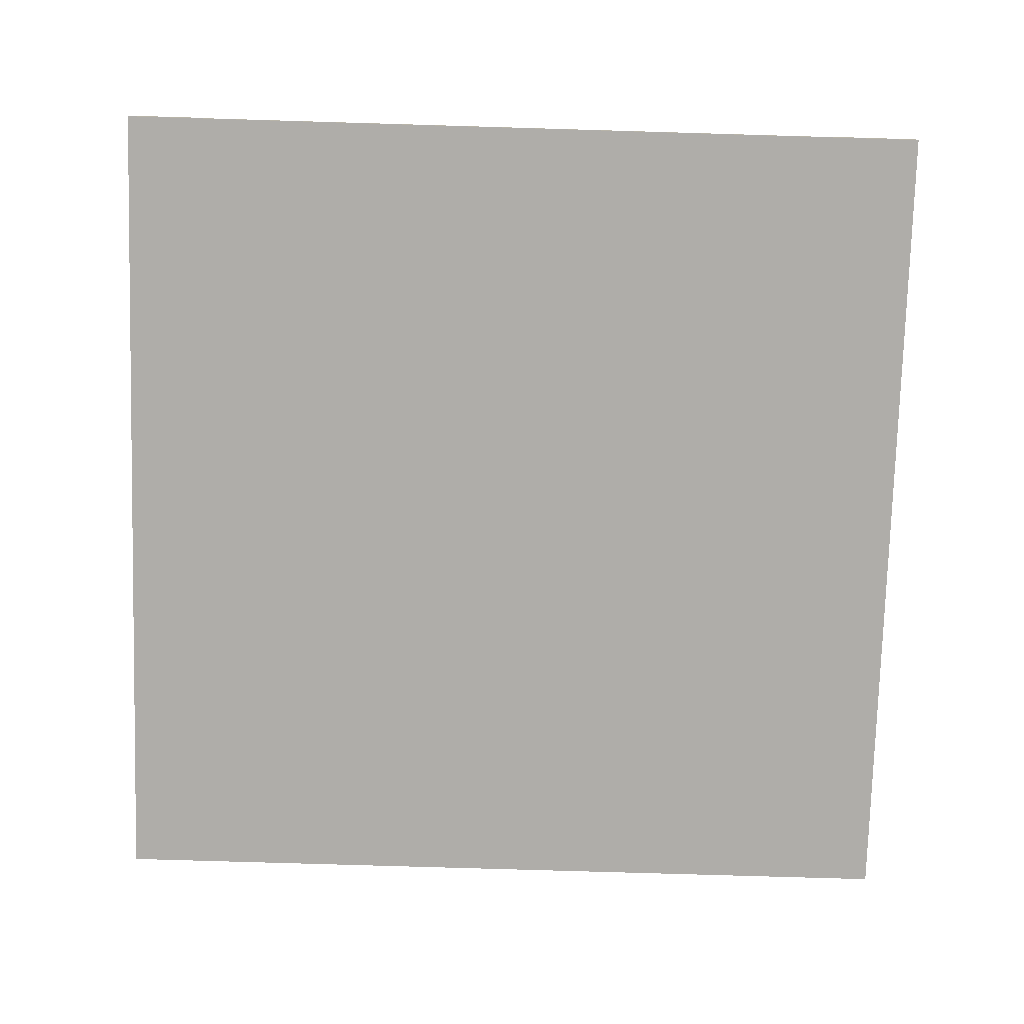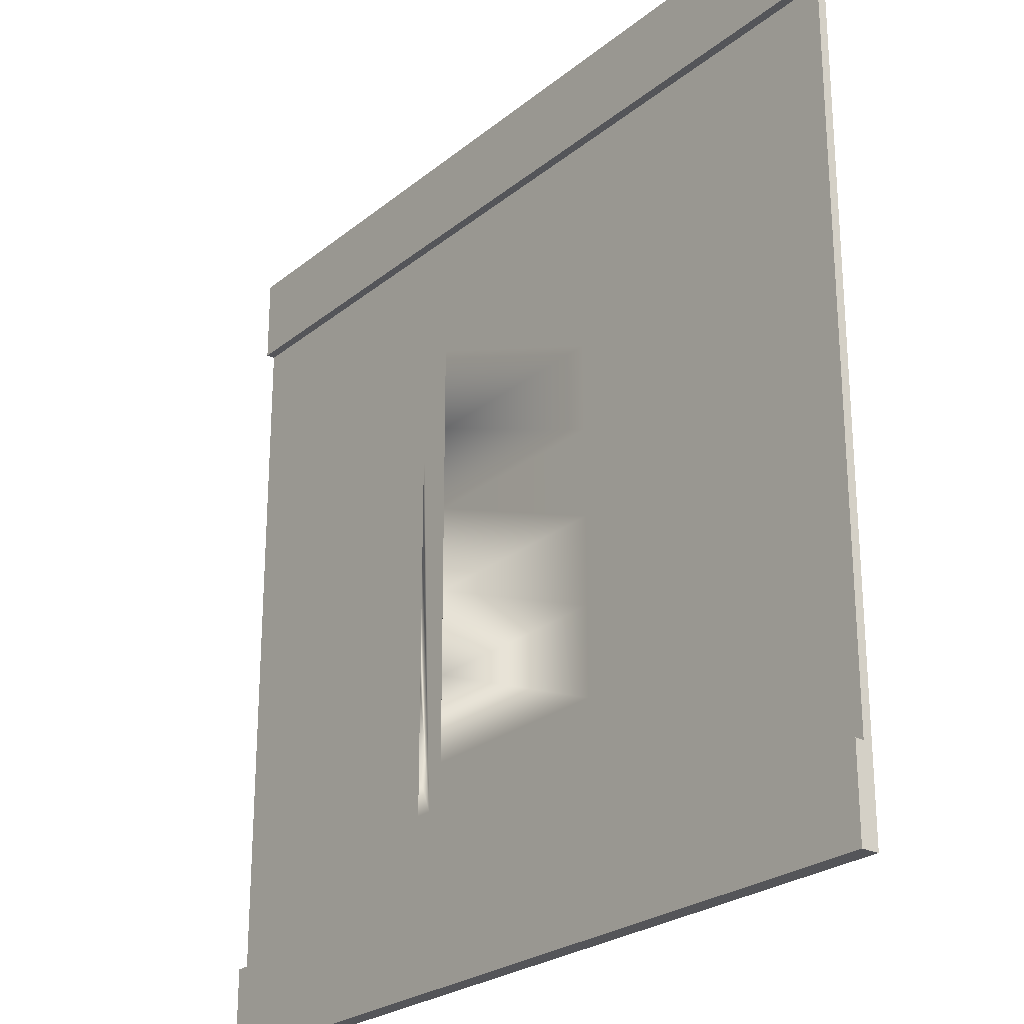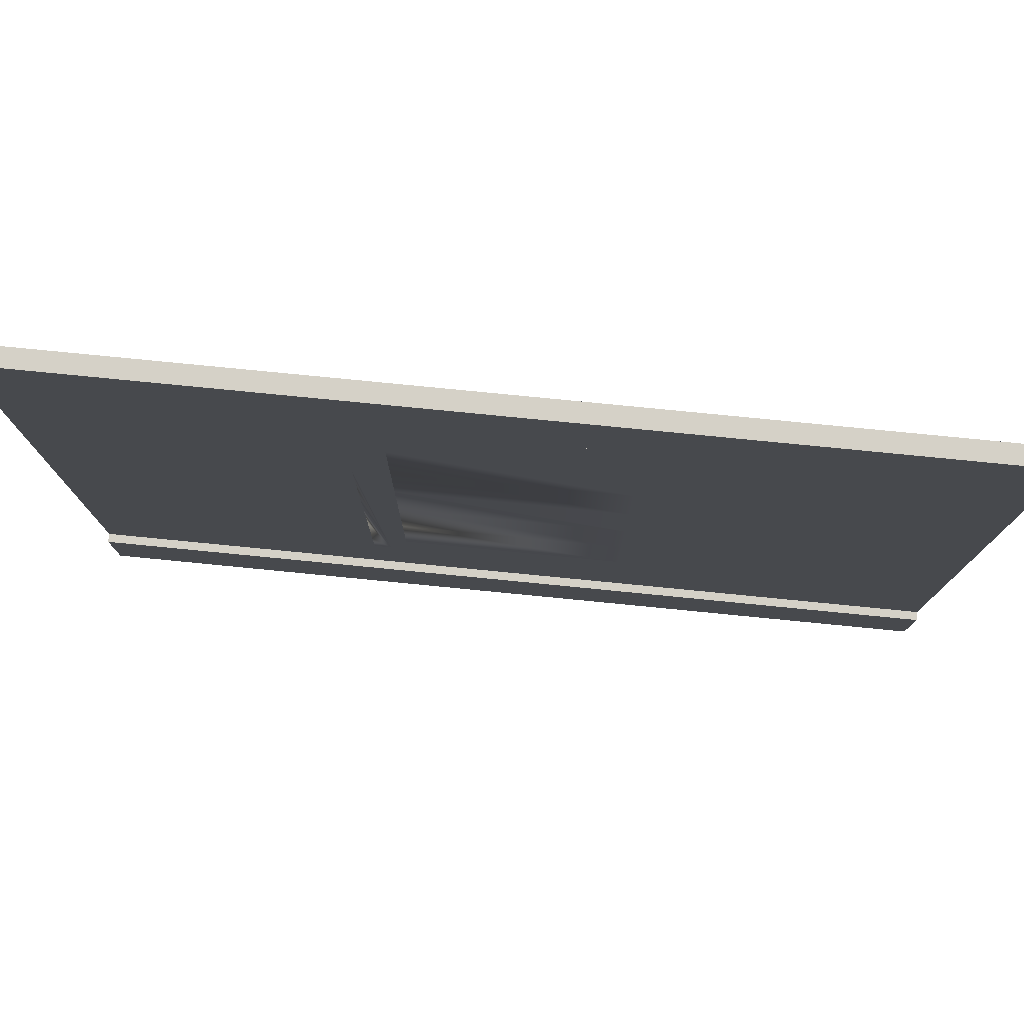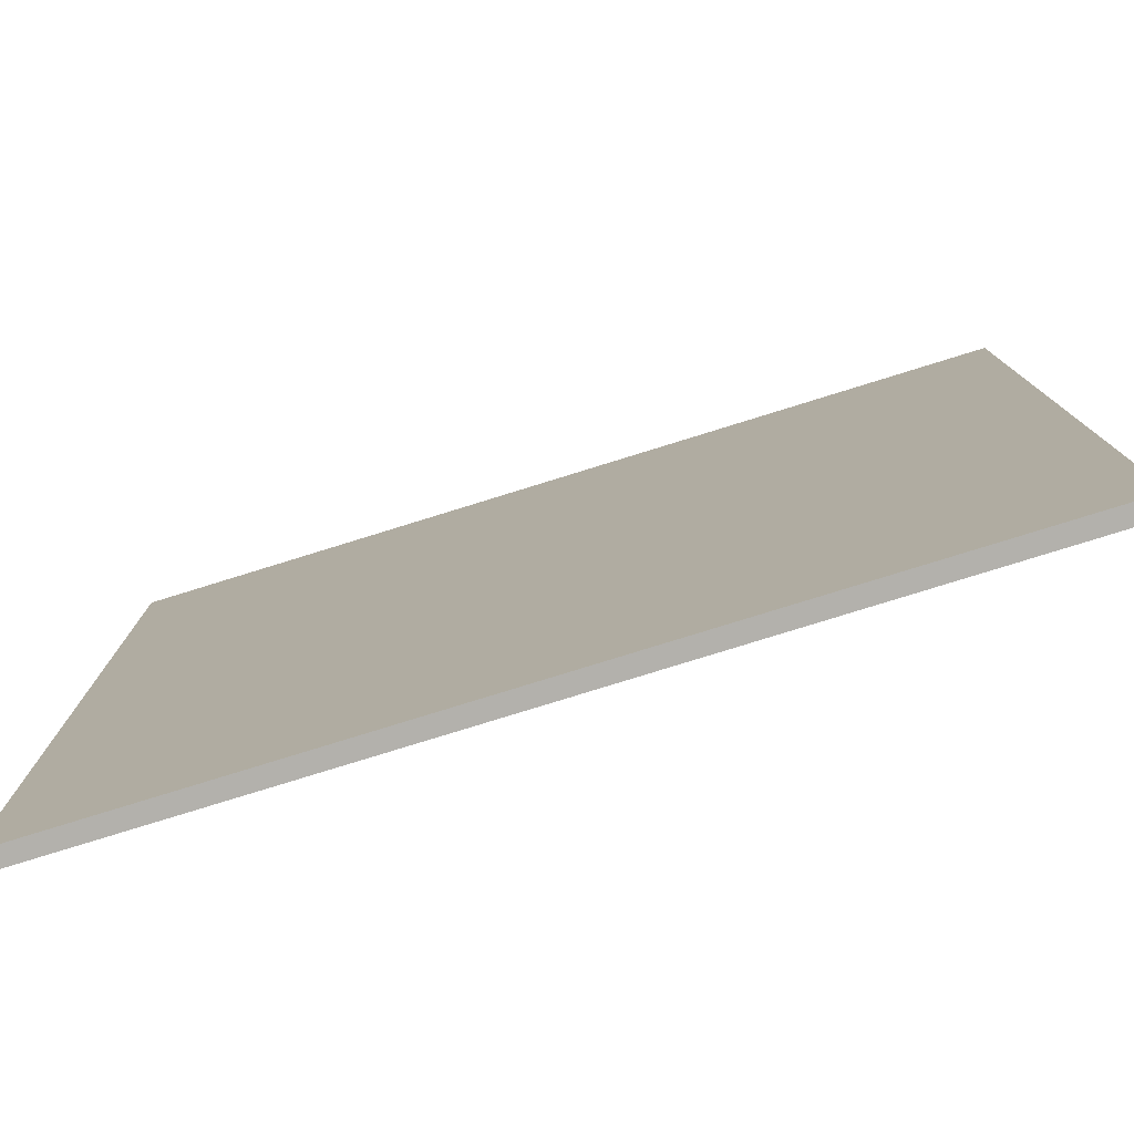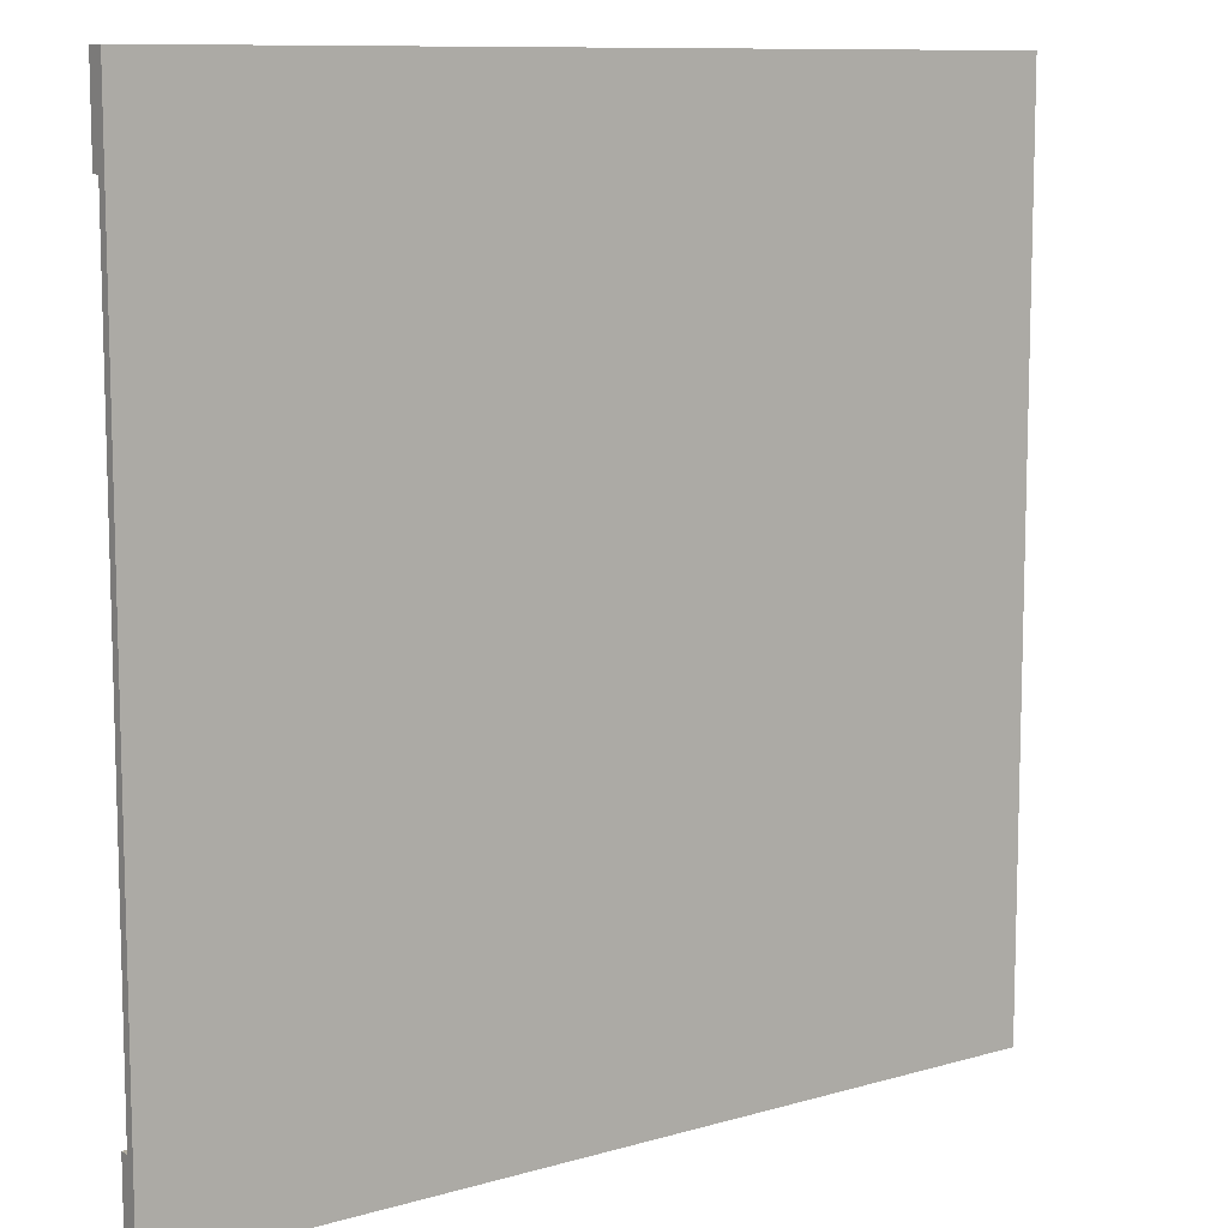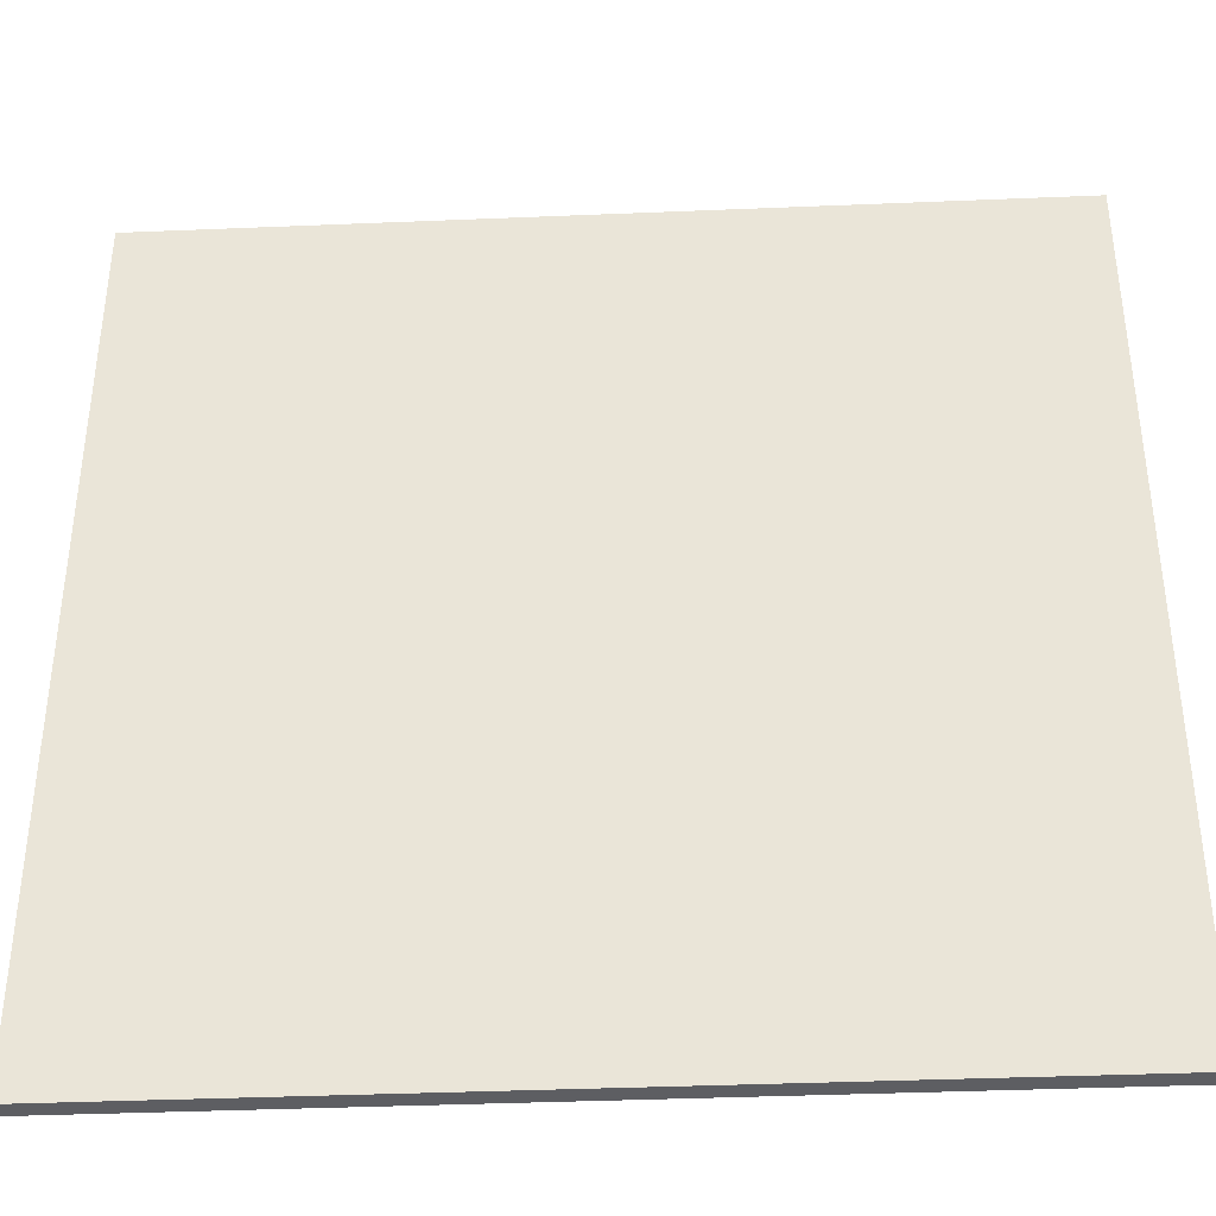
<metadata>
{"format":"obj","ext":"obj","renderer":"f3d","projection":"perspective","resolution":1024,"background":"white","views":[{"elev":-77.2,"azim":88.3,"up":"+Y"},{"elev":-24.7,"azim":-127.7,"up":"+Z"},{"elev":79.2,"azim":-174.4,"up":"+Z"},{"elev":-79.1,"azim":17.2,"up":"+Z"},{"elev":10.0,"azim":-36.6,"up":"+Z"},{"elev":-38.6,"azim":3.0,"up":"+Z"}]}
</metadata>
<code>
o road_crossing
v 0.2249 0.01 -0.01
v 0.5 0.01 0.01
v 0.5 0.01 -0.01
v 0.2249 0.01 0.01
v -0.5 0.01 -0.01
v -0.2249 0.01 0.01
v -0.2249 0.01 -0.01
v -0.5 0.01 0.01
v 0.1449 0.01 -0.3
v 0.1649 0.01 -0.25
v 0.1649 0.01 -0.3
v 0.1649 0.01 -0.15
v 0.1649 0.01 -0.05
v 0.1649 0.01 0.05
v 0.1649 0.01 0.15
v 0.1649 0.01 0.25
v 0.1649 0.01 0.3
v 0.1449 0.01 0.3
v -0.1649 0.01 -0.3
v -0.1449 0.01 0.3
v -0.1449 0.01 -0.3
v -0.1649 0.01 0.3
v -0.1249 0.01 -0.25
v 0.1249 0.01 -0.15
v 0.1249 0.01 -0.25
v -0.1249 0.01 -0.15
v -0.1249 0.01 -0.05
v 0.1249 0.01 0.05
v 0.1249 0.01 -0.05
v -0.1249 0.01 0.05
v -0.1249 0.01 0.15
v 0.1249 0.01 0.25
v 0.1249 0.01 0.15
v -0.1249 0.01 0.25
v 0.5 0.02 0.5
v -0.5 -0 0.5
v 0.5 -0 0.5
v -0.5 0.02 0.5
v -0.5 0.02 0.4
v 0.5 0.01 0.4
v -0.5 0.01 0.4
v 0.5 0.02 0.4
v 0.5 0.02 -0.4
v -0.5 0.01 -0.4
v 0.5 0.01 -0.4
v -0.5 0.02 -0.4
v 0.5 0 -0.5
v -0.5 0 -0.5
v -0.5 0.02 -0.5
v 0.5 0.02 -0.5
v 0.5 0.01 0.3
v 0.5 0.01 -0.3
v -0.5 0.01 -0.3
v -0.5 0.01 0.3
f 1 2 3
f 2 1 4
f 5 6 7
f 6 5 8
f 9 10 11
f 10 9 12
f 12 9 13
f 13 9 14
f 14 9 15
f 15 9 16
f 16 9 17
f 17 9 18
f 19 20 21
f 20 19 22
f 23 24 25
f 24 23 26
f 27 28 29
f 28 27 30
f 31 32 33
f 32 31 34
f 35 36 37
f 36 35 38
f 39 40 41
f 40 39 42
f 39 35 42
f 35 39 38
f 43 44 45
f 44 43 46
f 36 47 37
f 47 36 48
f 49 43 50
f 43 49 46
f 49 47 48
f 47 49 50
f 35 40 42
f 37 40 35
f 37 51 40
f 37 2 51
f 37 3 2
f 37 52 3
f 37 45 52
f 47 45 37
f 47 43 45
f 43 47 50
f 48 44 49
f 44 48 36
f 44 36 53
f 53 36 5
f 5 36 8
f 8 36 54
f 54 36 41
f 41 36 39
f 39 36 38
f 46 49 44
f 19 7 22
f 7 19 53
f 7 53 5
f 6 22 7
f 22 6 54
f 54 6 8
f 9 25 18
f 25 9 21
f 25 21 23
f 23 21 26
f 26 21 27
f 27 21 30
f 30 21 31
f 31 21 34
f 32 18 25
f 18 32 20
f 20 32 34
f 20 34 21
f 32 25 24
f 32 24 29
f 26 29 24
f 29 26 27
f 32 29 28
f 32 28 33
f 30 33 28
f 33 30 31
f 11 3 52
f 3 11 1
f 1 11 4
f 16 4 11
f 17 4 16
f 17 2 4
f 2 17 51
f 16 11 10
f 16 10 12
f 16 12 13
f 16 13 14
f 16 14 15
f 17 40 51
f 40 17 41
f 41 17 18
f 41 18 20
f 41 20 22
f 41 22 54
f 44 52 45
f 52 44 11
f 11 44 9
f 9 44 21
f 21 44 19
f 19 44 53

</code>
